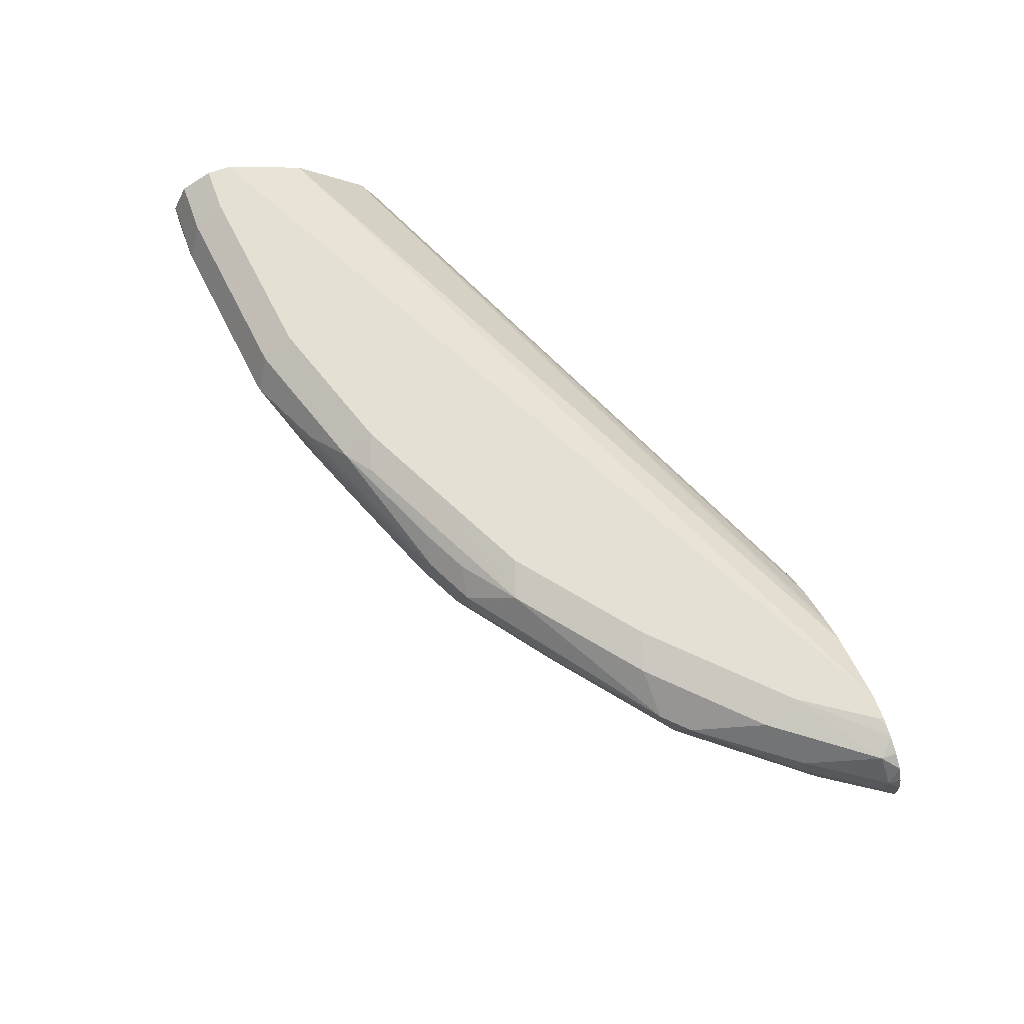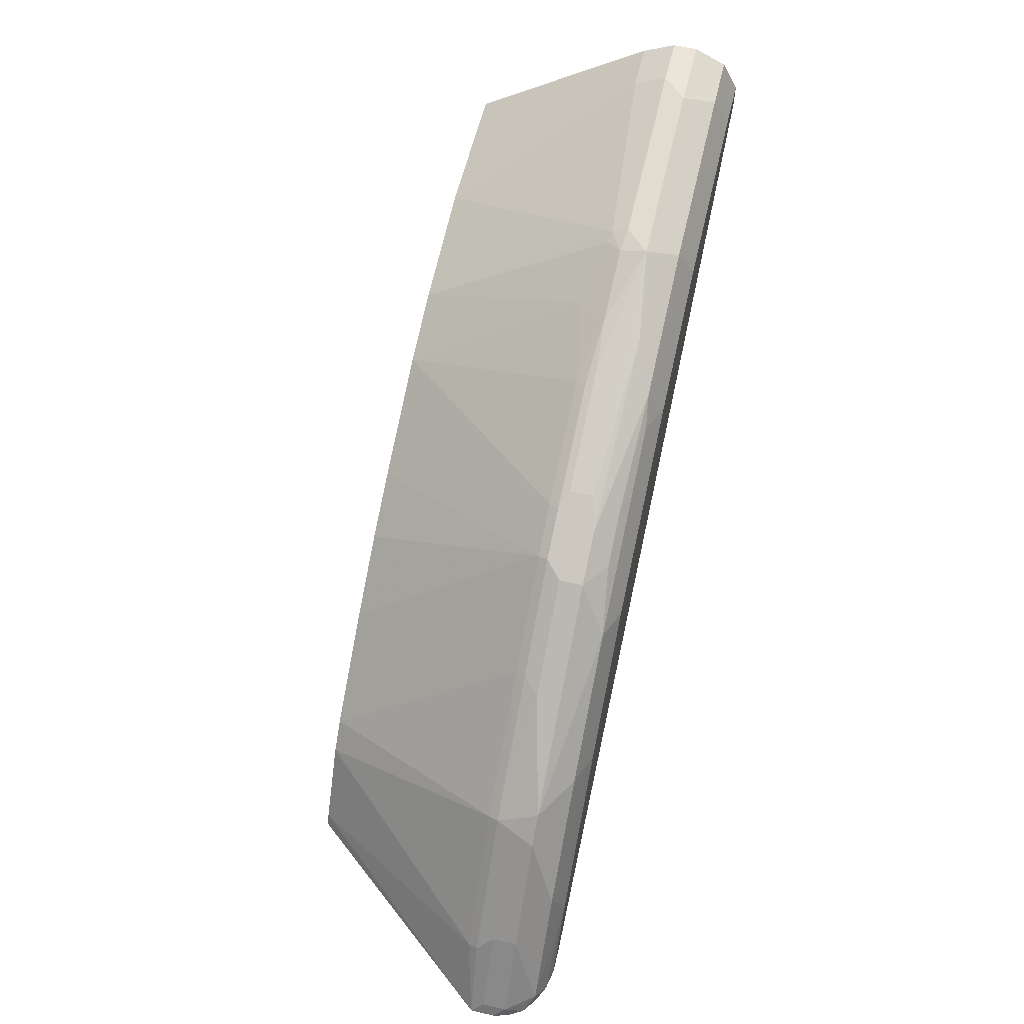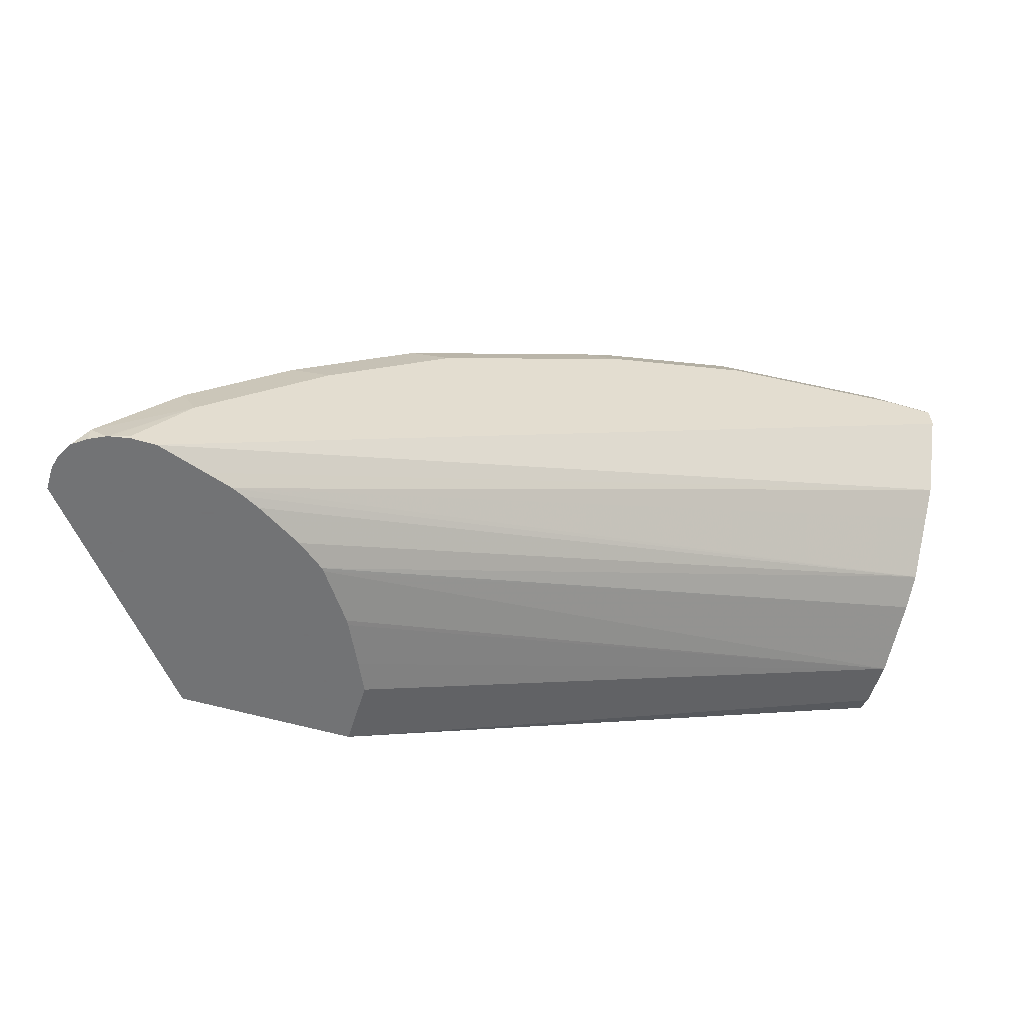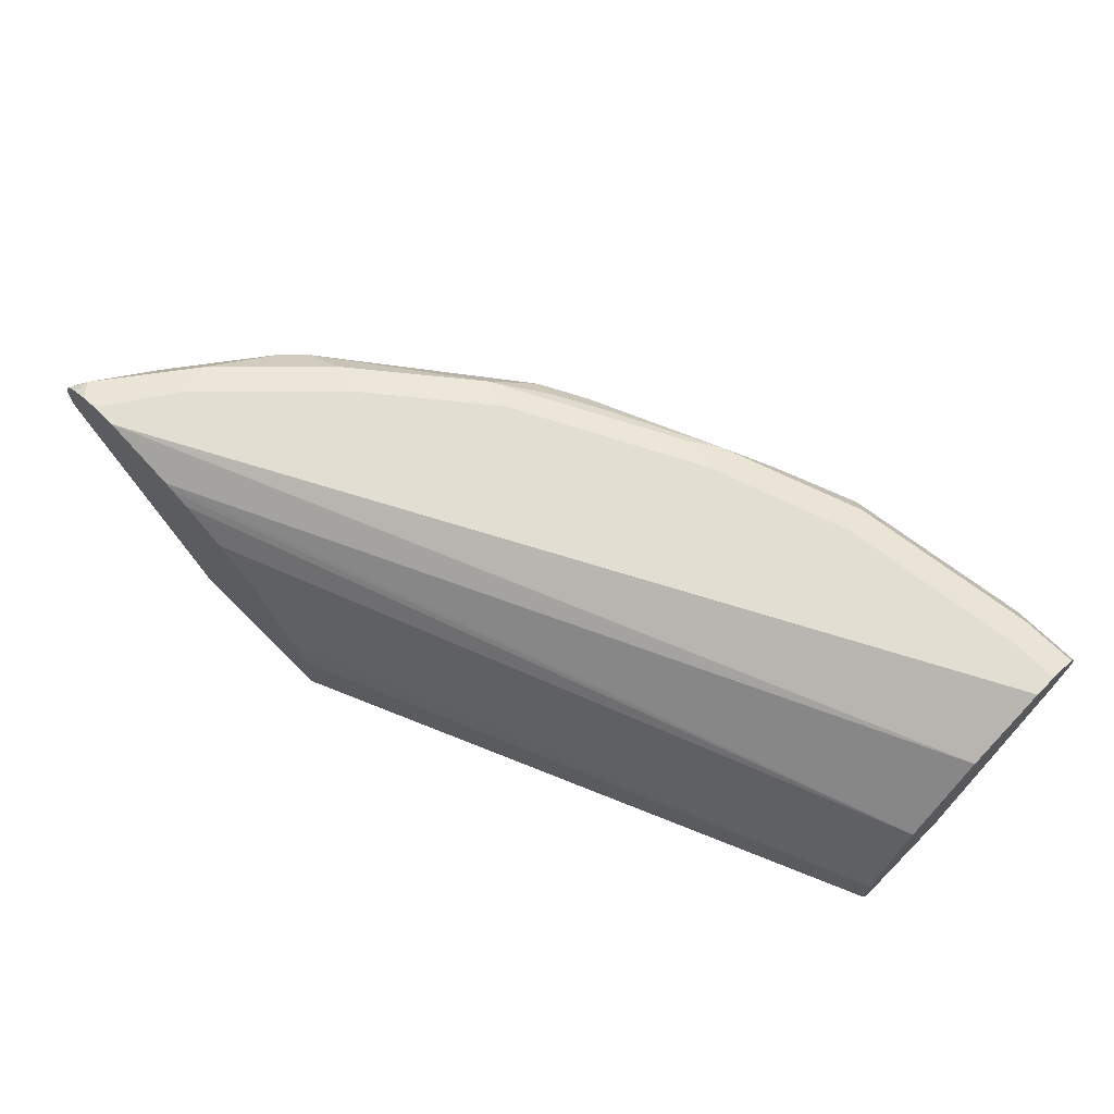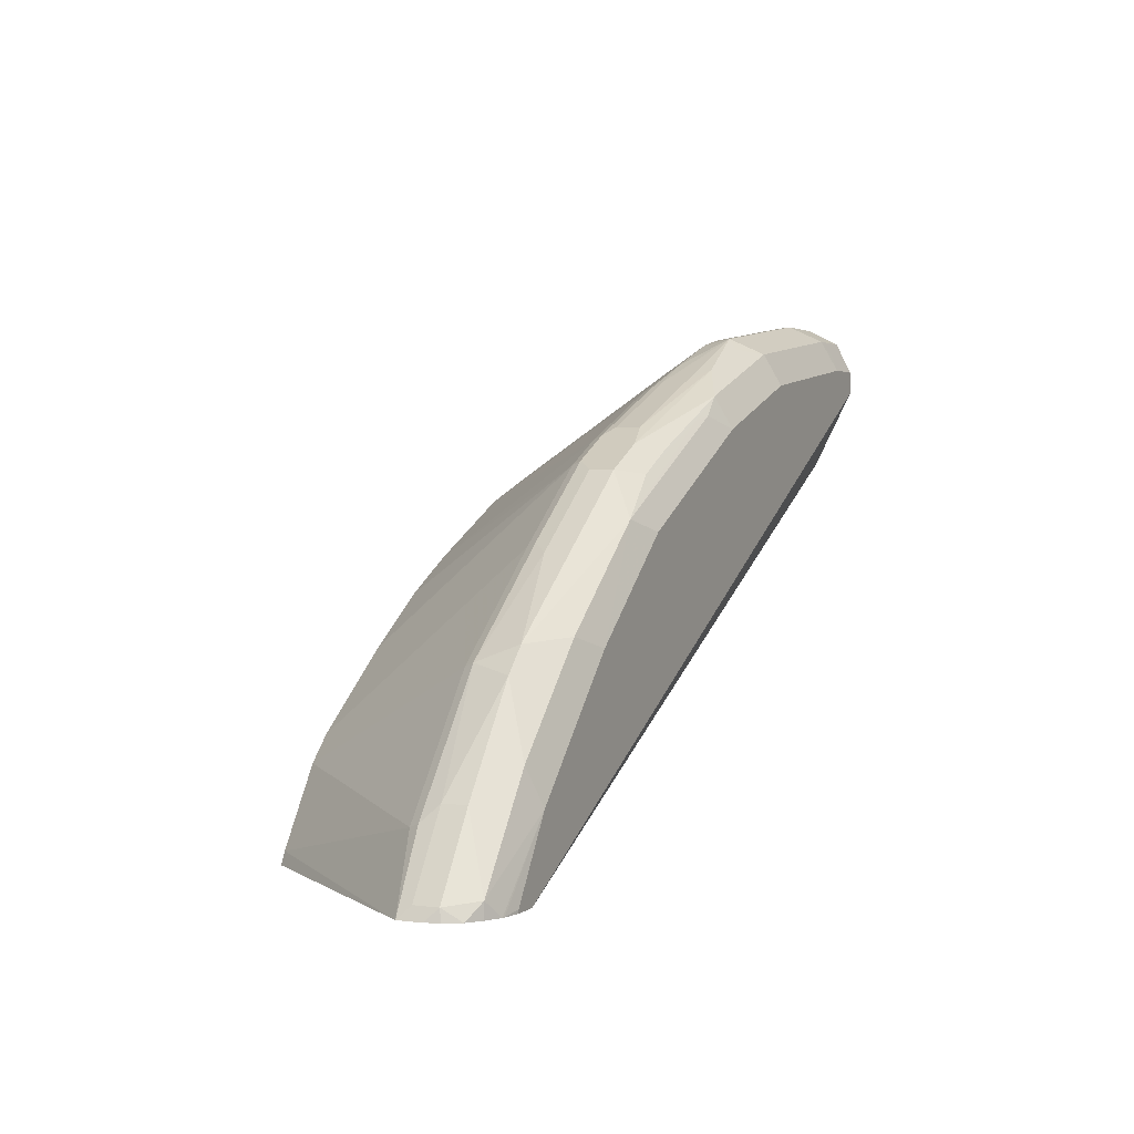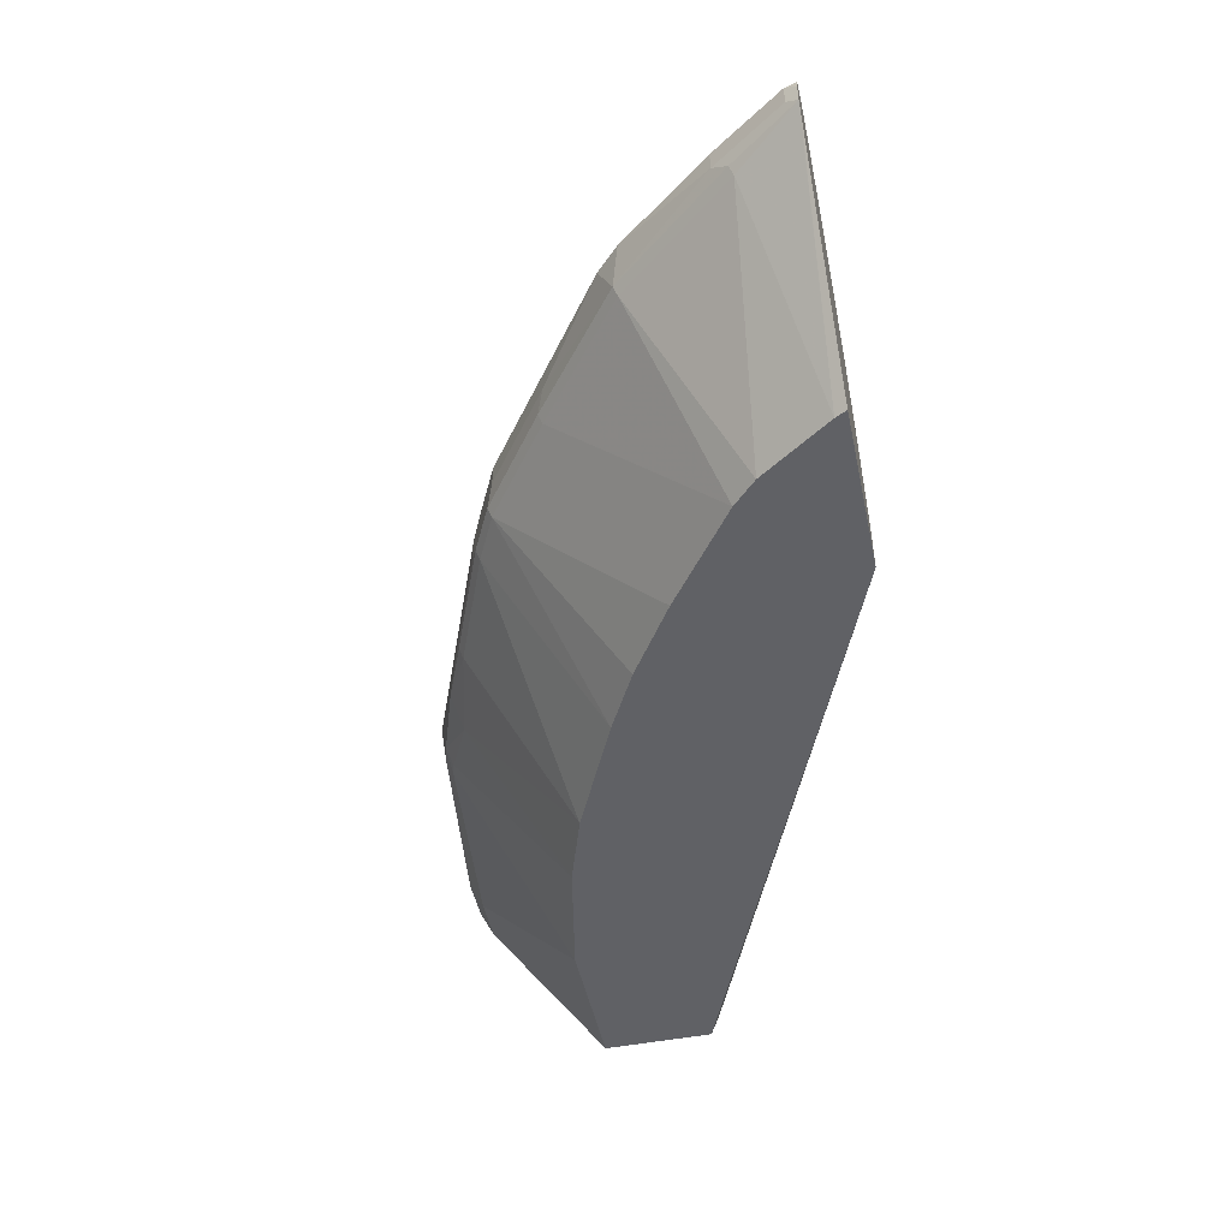
<metadata>
{"format":"obj","ext":"obj","renderer":"f3d","projection":"perspective","resolution":1024,"background":"white","views":[{"elev":65.7,"azim":70.2,"up":"+Y"},{"elev":59.0,"azim":103.4,"up":"+Z"},{"elev":-55.7,"azim":162.9,"up":"+Z"},{"elev":68.0,"azim":-135.1,"up":"+Y"},{"elev":2.3,"azim":114.5,"up":"+Z"},{"elev":-49.0,"azim":102.1,"up":"+Y"}]}
</metadata>
<code>
v 0.4878 0.163 0.4934
v 0.4878 0.2154 0.4934
v 0.6269 0.163 0.4934
v -0.0001466 0.163 0.7015
v -0.0001466 0.1636 0.7011
v -0.0001466 0.1785 0.695
v -0.0001466 0.1787 0.6949
v 0.4993 0.2398 0.4934
v -0.0001466 0.2184 0.6949
v 0.7603 0.3277 0.4934
v 0.6221 0.163 0.503
v -0.0001466 0.163 0.7941
v 0.5169 0.2754 0.4934
v -0.0001466 0.278 0.7147
v 0.5483 0.3208 0.4934
v 0.5191 0.2795 0.4934
v 0.7659 0.3346 0.4934
v 0.7246 0.3226 0.546
v 0.5824 0.163 0.5626
v -0.0001466 0.311 0.9
v 0.1192 0.163 0.7941
v -0.0001466 0.3044 0.728
v 0.5502 0.3233 0.4934
v 0.7659 0.3544 0.4934
v 0.7611 0.3441 0.503
v 0.7279 0.3309 0.5493
v 0.6452 0.3226 0.6453
v 0.5625 0.163 0.5824
v -0.0001466 0.3375 0.9133
v 0.03974 0.311 0.9
v 0.2184 0.163 0.7743
v 0.1986 0.3243 0.8868
v -0.0001466 0.3441 0.7677
v 0.6323 0.3757 0.4934
v 0.623 0.3711 0.4934
v 0.6098 0.3641 0.4934
v 0.5728 0.3413 0.4934
v 0.763 0.3659 0.4934
v 0.7611 0.364 0.503
v 0.7213 0.3441 0.5626
v 0.6485 0.3309 0.6486
v 0.546 0.3226 0.7247
v 0.4831 0.163 0.642
v -0.0001466 0.3574 0.9133
v 0.03974 0.3375 0.9133
v 0.278 0.163 0.7544
v 0.2582 0.311 0.8603
v 0.2085 0.3226 0.8835
v 0.2184 0.335 0.8885
v 0.1986 0.3375 0.8934
v -0.0001466 0.364 0.7875
v 0.6551 0.3835 0.4934
v 0.7559 0.3787 0.4934
v 0.7445 0.3871 0.5063
v 0.7213 0.364 0.5626
v 0.6618 0.364 0.642
v 0.6419 0.364 0.6618
v 0.5625 0.3441 0.7214
v 0.5493 0.3309 0.728
v 0.4665 0.3226 0.7842
v 0.4235 0.163 0.6817
v -0.0001466 0.3771 0.9034
v 0.05961 0.3574 0.9133
v 0.3276 0.3226 0.8438
v 0.3736 0.163 0.7089
v 0.4268 0.3226 0.8041
v 0.2879 0.3325 0.8637
v 0.278 0.335 0.8686
v 0.2184 0.3574 0.8934
v -0.0001466 0.3905 0.8405
v 0.6949 0.3971 0.4934
v 0.7445 0.3871 0.4934
v 0.7316 0.3936 0.4934
v 0.675 0.3971 0.556
v 0.685 0.3871 0.5857
v 0.4831 0.3441 0.7809
v 0.6055 0.3871 0.6651
v 0.5063 0.3871 0.7445
v 0.4831 0.364 0.7809
v 0.4698 0.3309 0.7875
v 0.4302 0.3309 0.8074
v 0.04634 0.3838 0.9
v -0.0001466 0.3838 0.9
v 0.2052 0.3838 0.8802
v 0.331 0.3309 0.8471
v 0.3177 0.3375 0.8537
v 0.3177 0.3574 0.8537
v 0.2879 0.3673 0.8637
v 0.2284 0.3673 0.8835
v -0.0001466 0.3971 0.8537
v 0.7147 0.3971 0.4934
v 0.7295 0.3941 0.4934
v 0.6717 0.3938 0.5725
v 0.7147 0.3971 0.4964
v 0.6353 0.3971 0.5957
v 0.632 0.3938 0.6122
v 0.5923 0.3938 0.6519
v 0.5757 0.3971 0.6552
v 0.364 0.3838 0.8206
v 0.4599 0.3805 0.7776
v 0.4764 0.3971 0.7346
v 0.3574 0.3971 0.7941
v 0.3475 0.3871 0.8239
v 0.4434 0.364 0.8008
v 0.4302 0.3508 0.8074
v 0.4169 0.3375 0.814
v 0.03974 0.3971 0.8736
v 0.03315 0.3905 0.8868
v -0.0001466 0.3969 0.8739
v 0.3243 0.3838 0.8405
v 0.2582 0.3971 0.8339
v 0.1986 0.3971 0.8537
v 0.4169 0.3574 0.814
v -0.0001466 0.3971 0.8736
v 0.4202 0.3805 0.7975
v 0.3177 0.3971 0.814
f 67 85 68
f 64 81 85
f 64 66 81
f 64 85 67
f 63 69 84
f 60 66 65
f 62 82 83
f 62 63 82
f 60 65 61
f 68 85 86
f 63 84 82
f 68 86 69
f 71 107 112
f 69 87 88
f 69 88 89
f 69 89 84
f 70 90 71
f 71 90 114
f 71 114 107
f 71 112 111
f 71 111 116
f 60 81 66
f 71 116 102
f 71 102 101
f 69 86 87
f 60 80 81
f 47 49 48
f 58 76 80
f 71 101 98
f 44 63 62
f 45 50 69
f 45 69 63
f 46 64 47
f 46 66 64
f 47 64 67
f 47 67 68
f 47 68 49
f 49 69 50
f 49 68 69
f 51 70 71
f 51 71 52
f 53 72 54
f 54 72 73
f 54 73 74
f 54 74 75
f 54 75 56
f 54 56 55
f 56 75 77
f 56 77 57
f 57 76 58
f 57 77 78
f 57 78 79
f 57 79 76
f 58 80 59
f 71 98 95
f 88 104 110
f 71 74 94
f 82 109 83
f 82 84 107
f 84 89 88
f 84 88 110
f 84 110 116
f 84 116 111
f 84 111 112
f 84 112 107
f 86 106 113
f 86 113 87
f 87 113 88
f 88 113 104
f 43 60 61
f 91 94 92
f 95 98 97
f 95 97 96
f 99 103 110
f 99 110 115
f 99 115 100
f 102 116 103
f 103 116 110
f 104 113 105
f 104 115 110
f 107 114 109
f 107 109 108
f 82 108 109
f 71 95 74
f 82 107 108
f 81 106 86
f 71 94 91
f 73 92 74
f 74 93 75
f 74 92 94
f 74 95 96
f 74 96 93
f 75 93 96
f 75 96 97
f 75 97 77
f 76 79 105
f 76 105 81
f 76 81 80
f 77 97 98
f 77 98 78
f 78 99 100
f 78 100 79
f 78 98 101
f 78 101 102
f 78 102 103
f 78 103 99
f 79 100 115
f 79 115 104
f 79 104 105
f 81 105 113
f 81 113 106
f 81 86 85
f 42 80 60
f 46 65 66
f 41 59 42
f 1 31 21
f 1 21 12
f 1 12 4
f 1 4 5
f 1 5 6
f 1 6 7
f 1 7 9
f 1 9 2
f 2 9 8
f 3 10 11
f 4 12 20
f 4 20 29
f 4 29 44
f 4 44 62
f 4 62 83
f 4 83 109
f 4 109 114
f 4 114 90
f 4 90 70
f 4 70 51
f 4 51 33
f 4 33 22
f 4 22 14
f 4 14 9
f 4 9 7
f 1 46 31
f 4 7 6
f 1 65 46
f 1 43 61
f 1 2 8
f 1 8 13
f 1 13 16
f 1 16 15
f 42 59 80
f 1 23 37
f 1 37 36
f 1 36 35
f 1 35 34
f 1 34 52
f 1 52 71
f 1 71 91
f 1 91 92
f 1 92 73
f 1 73 72
f 1 72 53
f 1 53 38
f 1 38 24
f 1 24 17
f 1 17 10
f 1 10 3
f 1 3 11
f 1 11 19
f 1 19 28
f 1 28 43
f 1 61 65
f 4 6 5
f 1 15 23
f 9 14 15
f 25 55 40
f 26 40 41
f 27 41 42
f 27 42 28
f 28 42 60
f 28 60 43
f 29 45 63
f 29 63 44
f 30 32 45
f 31 46 47
f 31 47 48
f 31 48 32
f 32 48 49
f 32 49 50
f 32 50 45
f 33 51 34
f 34 51 52
f 38 53 39
f 39 53 54
f 39 54 55
f 40 56 41
f 40 55 56
f 41 56 57
f 41 58 59
f 8 9 13
f 25 39 55
f 25 40 26
f 41 57 58
f 22 37 23
f 24 38 39
f 10 17 11
f 11 17 18
f 11 18 19
f 12 21 30
f 12 30 20
f 14 22 23
f 14 23 15
f 17 24 39
f 17 39 25
f 17 25 26
f 17 26 18
f 9 16 13
f 18 41 27
f 22 36 37
f 18 26 41
f 22 35 36
f 22 34 35
f 22 33 34
f 9 15 16
f 21 31 32
f 20 45 29
f 20 30 45
f 19 27 28
f 21 32 30
f 18 27 19

</code>
